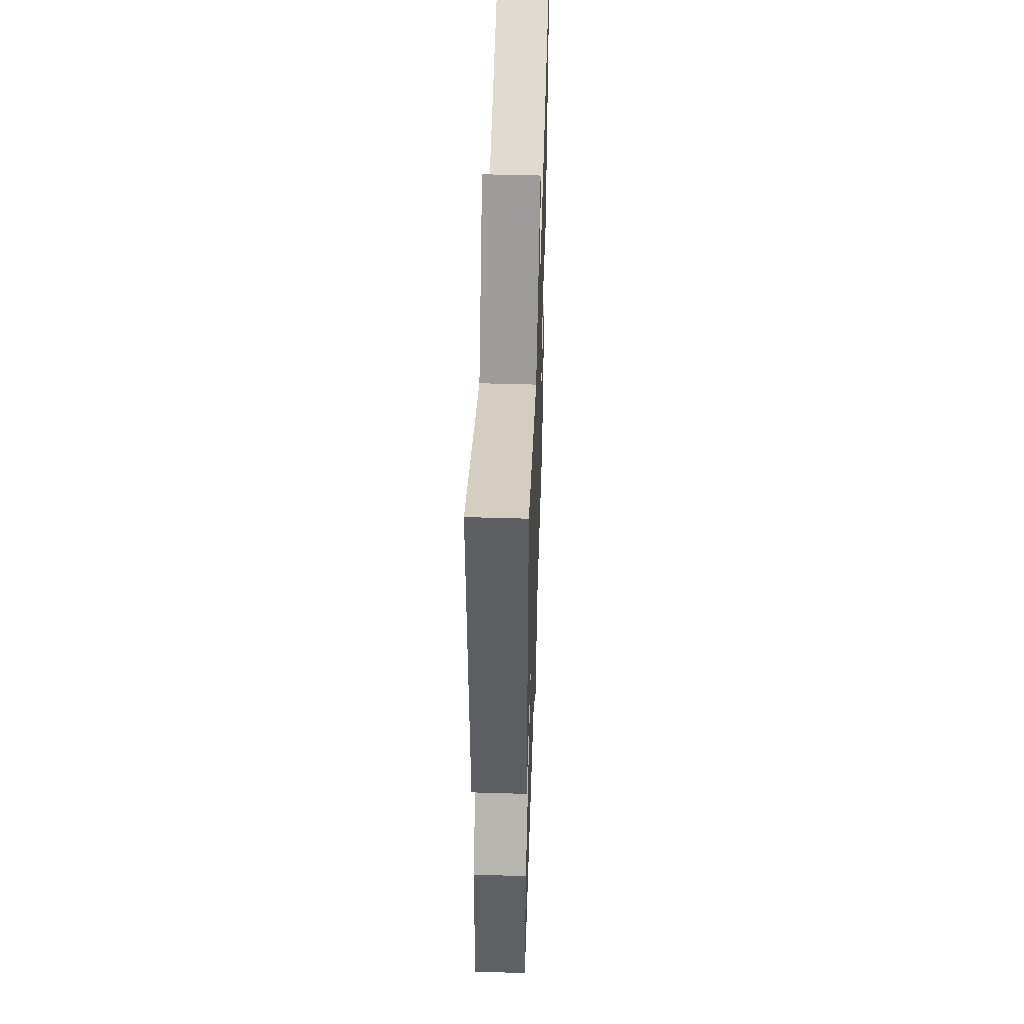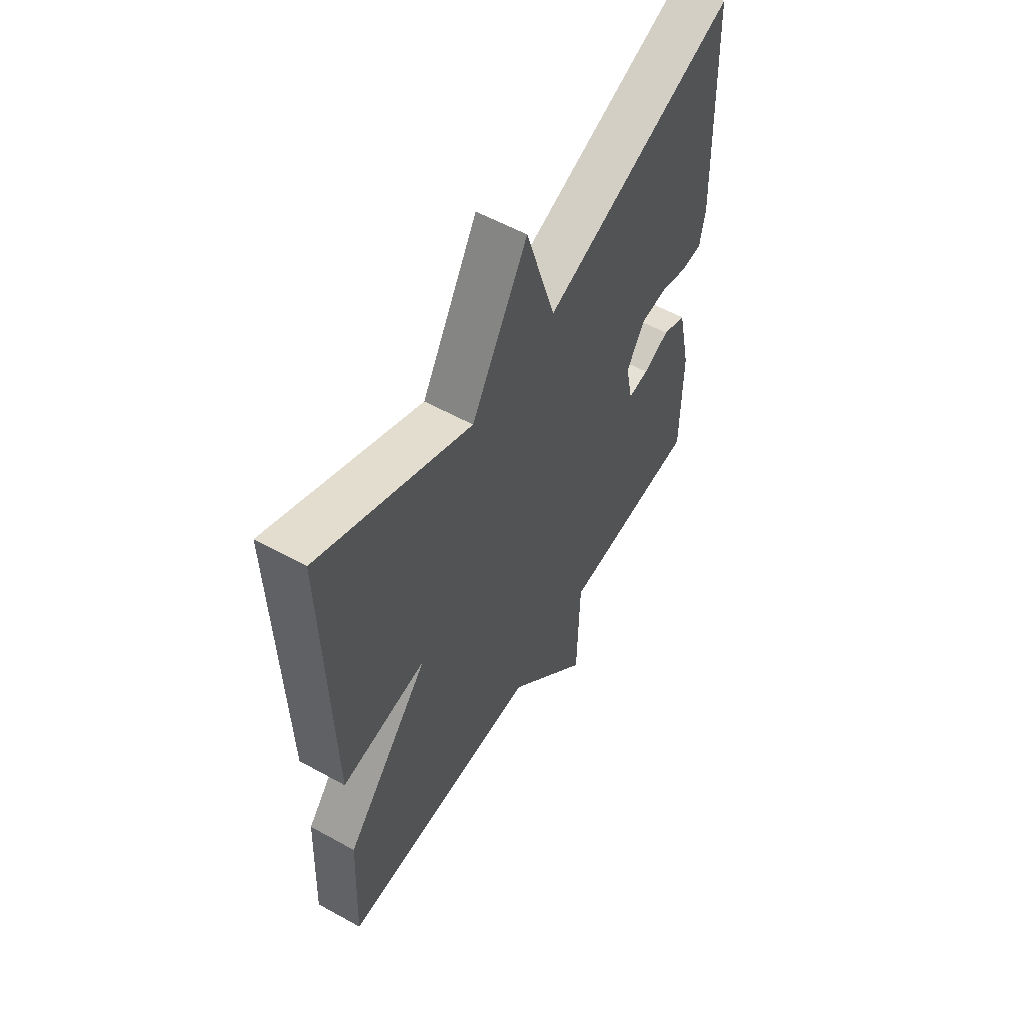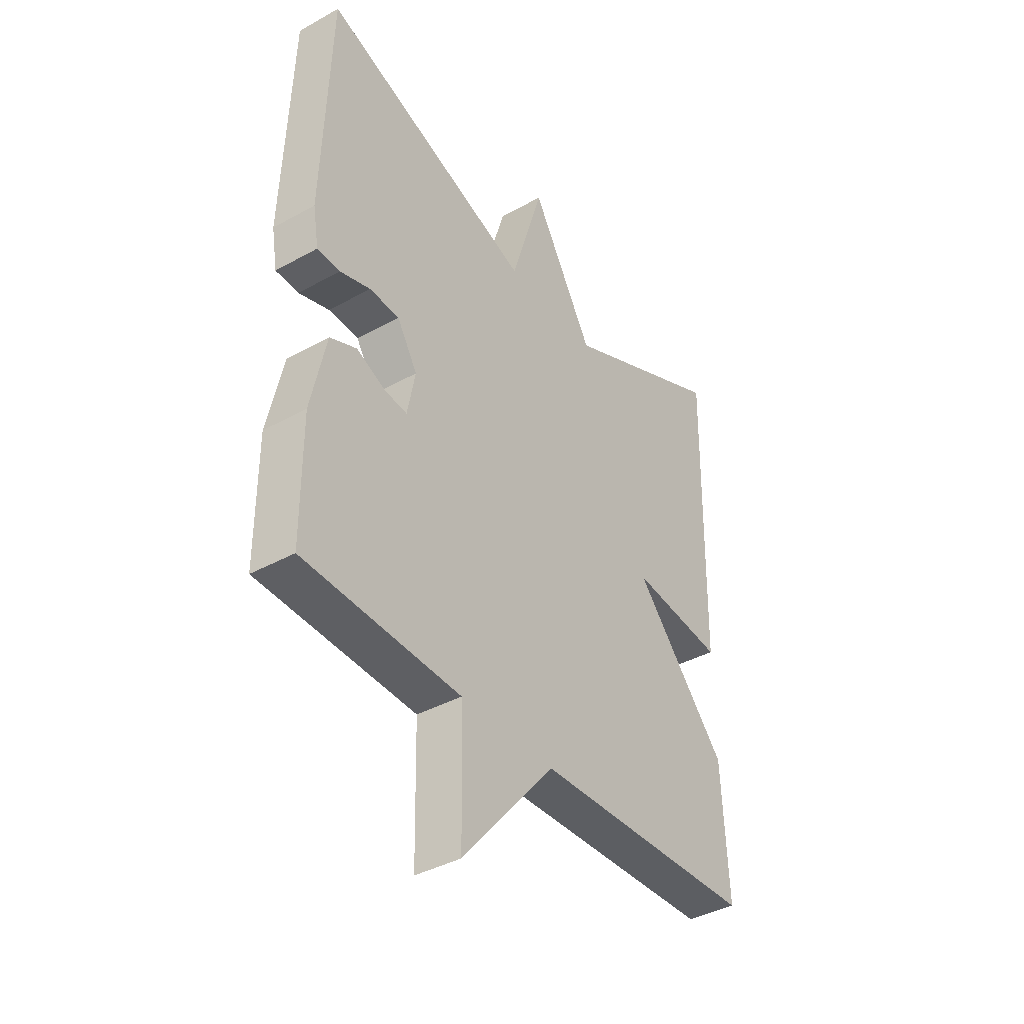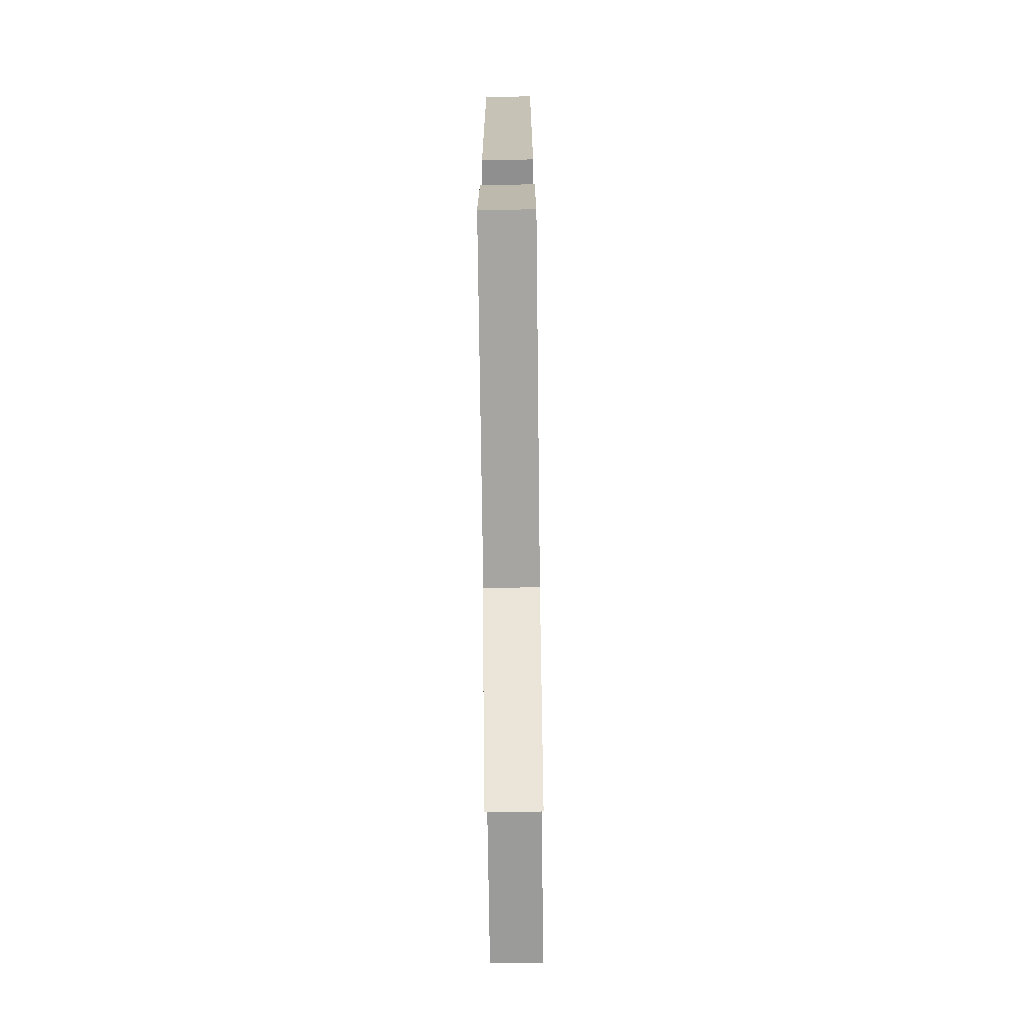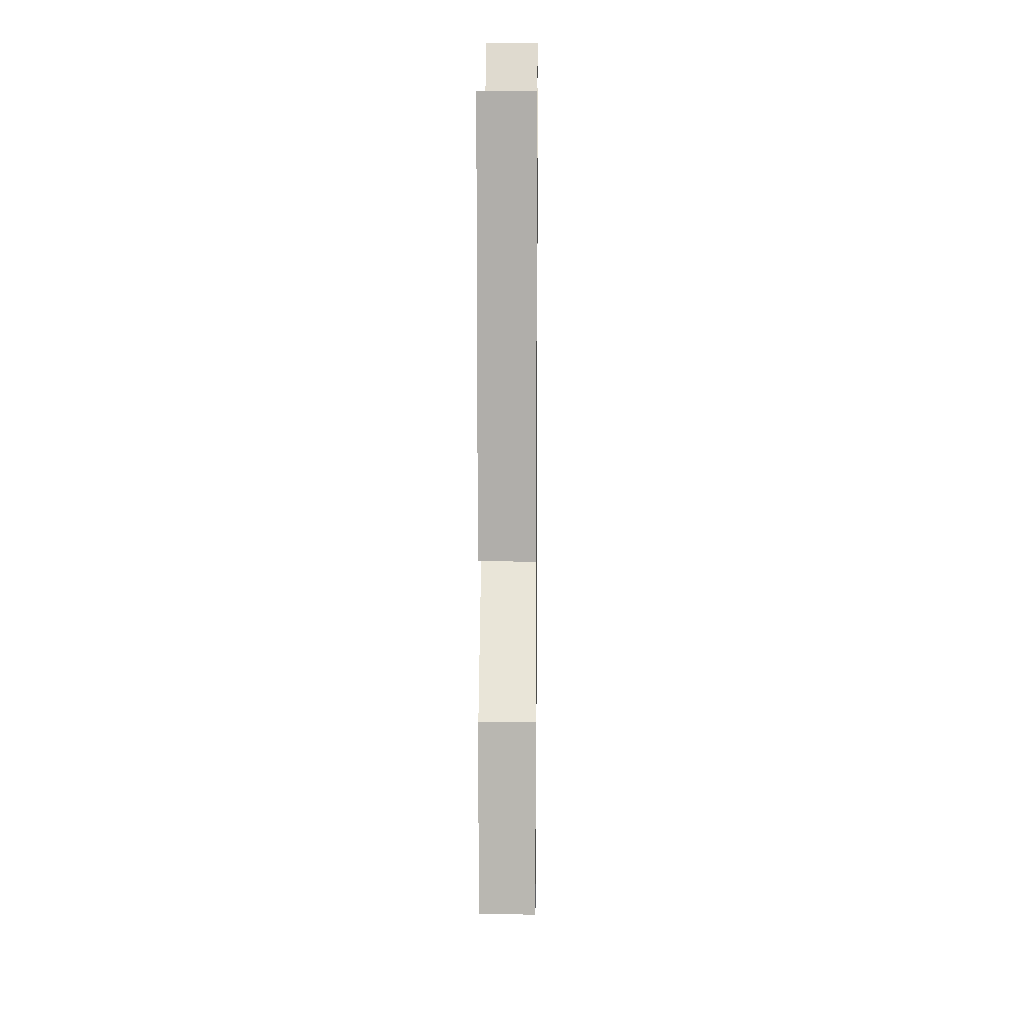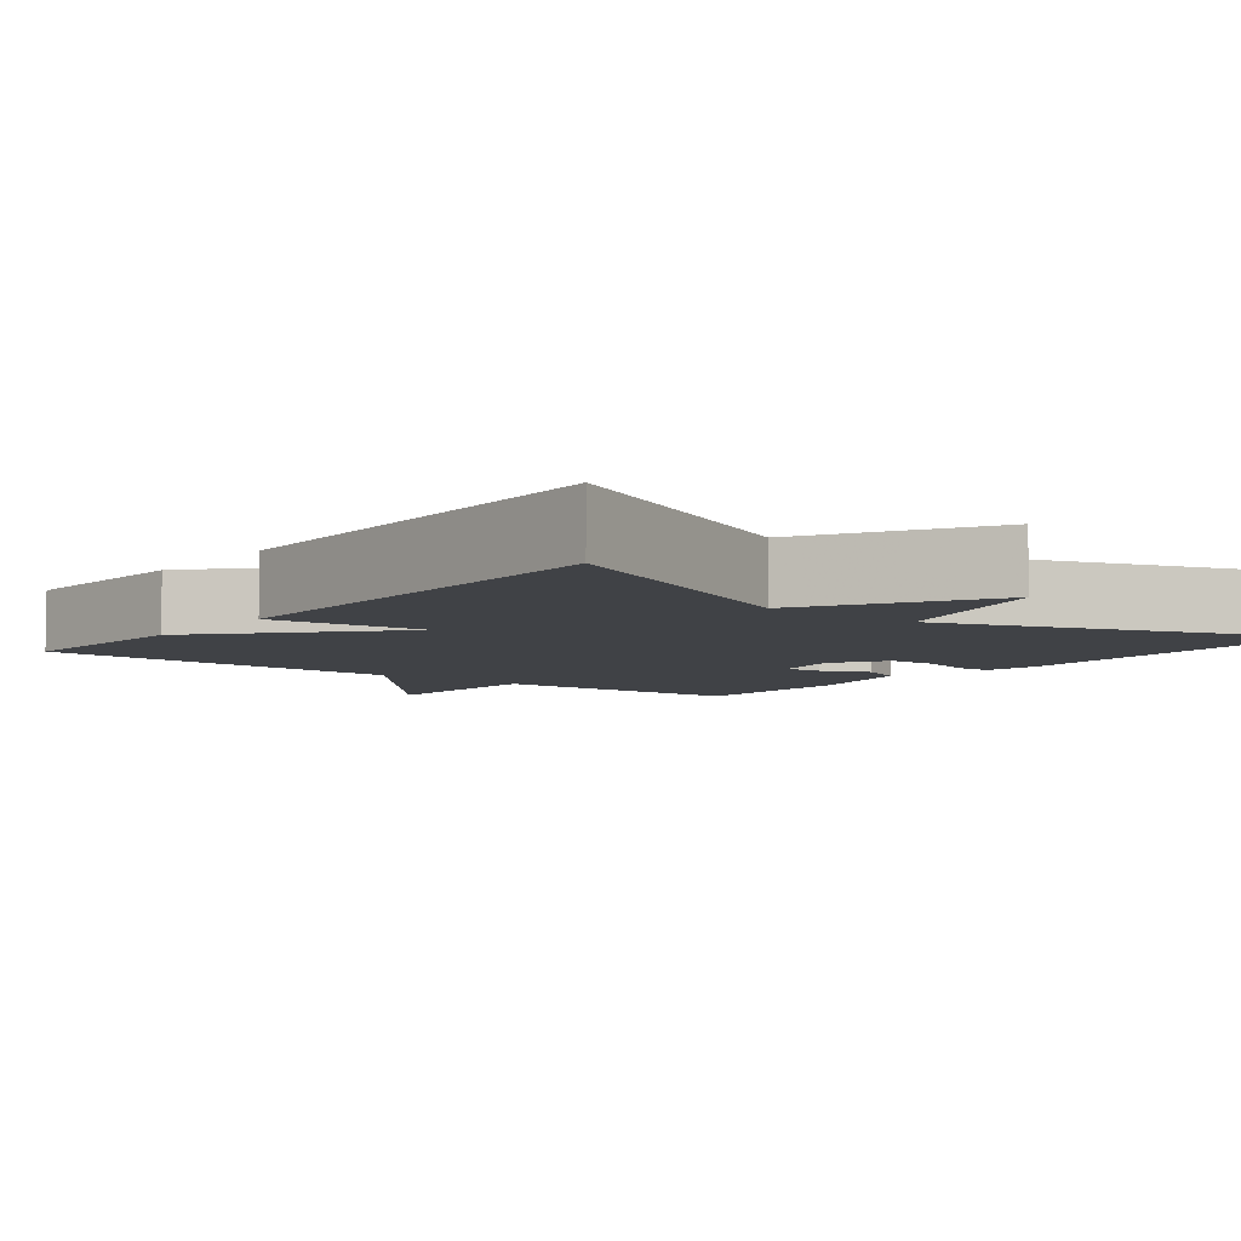
<metadata>
{"format":"obj","ext":"obj","renderer":"f3d","projection":"perspective","resolution":1024,"background":"white","views":[{"elev":49.8,"azim":-88.1,"up":"+Z"},{"elev":56.8,"azim":-60.0,"up":"+Z"},{"elev":-39.3,"azim":124.7,"up":"+Z"},{"elev":-72.0,"azim":-89.3,"up":"+Z"},{"elev":10.8,"azim":-89.3,"up":"+Z"},{"elev":-6.2,"azim":-38.5,"up":"+Y"}]}
</metadata>
<code>
v -0.5 0.07 -0.5
v -0.488 0.07 -0.257
v -0.291 0.07 -0.034
v -0.488 0.07 -0.057
v -0.5 0.07 0.5
v -0.148 0.07 0.338
v -0.017 0.07 0.562
v 0.052 0.07 0.338
v 0.5 0.07 0.5
v 0.516 0.07 0.073
v 0.504 0.07 0.002
v 0.456 0.07 0
v 0.392 0.07 0.02
v 0.329 0.07 0.017
v 0.286 0.07 -0.053
v 0.303 0.07 -0.138
v 0.351 0.07 -0.132
v 0.412 0.07 -0.105
v 0.468 0.07 -0.129
v 0.5 0.07 -0.275
v 0.5 0.07 -0.5
v 0.169 0.07 -0.514
v 0.164 0.07 -0.744
v -0.031 0.07 -0.514
v -0.5 0 -0.5
v -0.488 0 -0.257
v -0.291 0 -0.034
v -0.488 0 -0.057
v -0.5 0 0.5
v -0.148 0 0.338
v -0.017 0 0.562
v 0.052 0 0.338
v 0.5 0 0.5
v 0.516 0 0.073
v 0.504 0 0.002
v 0.456 0 0
v 0.392 0 0.02
v 0.329 0 0.017
v 0.286 0 -0.053
v 0.303 0 -0.138
v 0.351 0 -0.132
v 0.412 0 -0.105
v 0.468 0 -0.129
v 0.5 0 -0.275
v 0.5 0 -0.5
v 0.169 0 -0.514
v 0.164 0 -0.744
v -0.031 0 -0.514
f 22 23 24
f 21 22 24
f 20 21 24
f 19 20 24
f 18 19 24
f 17 18 24
f 24 1 2
f 17 24 2
f 16 17 2
f 15 16 2 3
f 14 15 3
f 11 12 13
f 10 11 13
f 9 10 13
f 8 9 13
f 8 13 14
f 6 7 8
f 6 8 14 3
f 3 4 5 6
f 48 47 46
f 48 46 45
f 48 45 44
f 48 44 43
f 48 43 42
f 48 42 41
f 26 25 48
f 26 48 41
f 26 41 40
f 27 26 40 39
f 27 39 38
f 37 36 35
f 37 35 34
f 37 34 33
f 37 33 32
f 38 37 32
f 32 31 30
f 27 38 32 30
f 30 29 28 27
f 1 25 26 2
f 2 26 27 3
f 3 27 28 4
f 4 28 29 5
f 5 29 30 6
f 6 30 31 7
f 7 31 32 8
f 8 32 33 9
f 9 33 34 10
f 10 34 35 11
f 11 35 36 12
f 12 36 37 13
f 13 37 38 14
f 14 38 39 15
f 15 39 40 16
f 16 40 41 17
f 17 41 42 18
f 18 42 43 19
f 19 43 44 20
f 20 44 45 21
f 21 45 46 22
f 22 46 47 23
f 23 47 48 24
f 24 48 25 1

</code>
